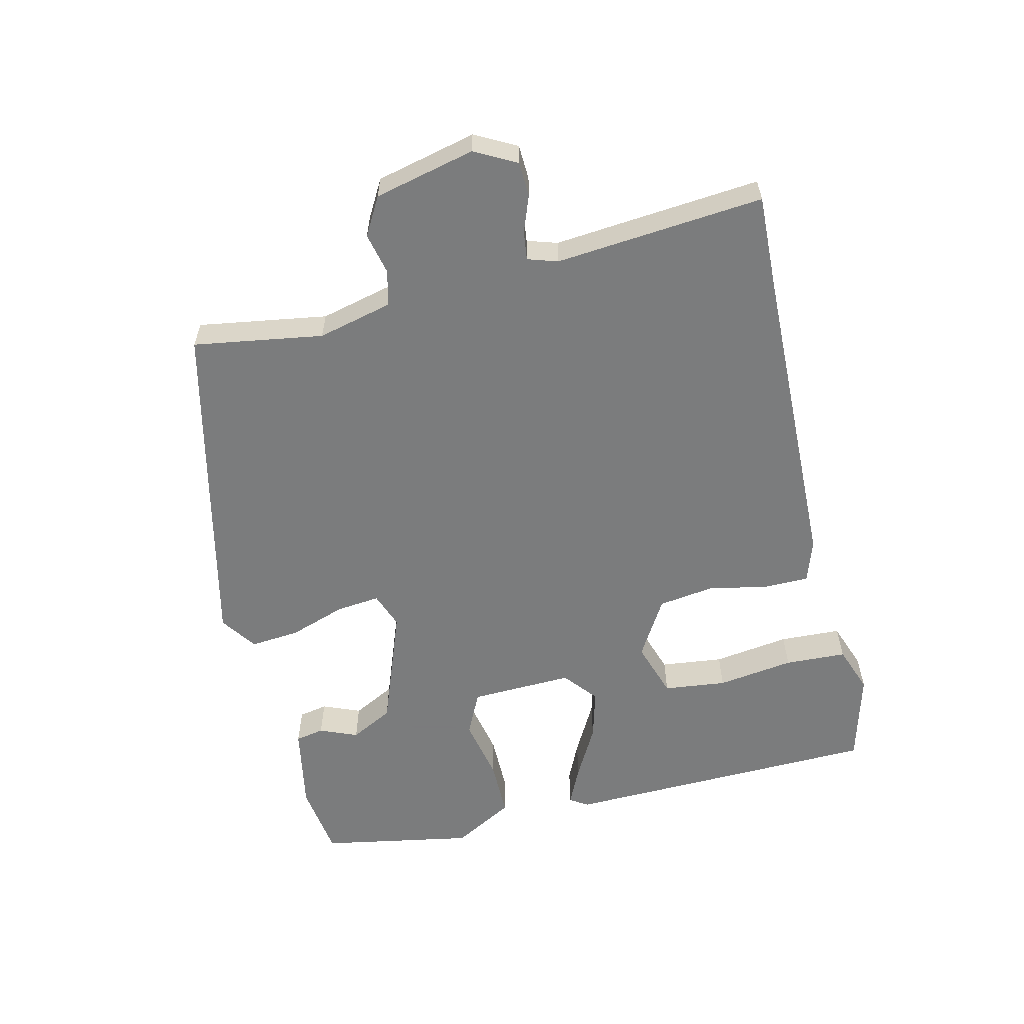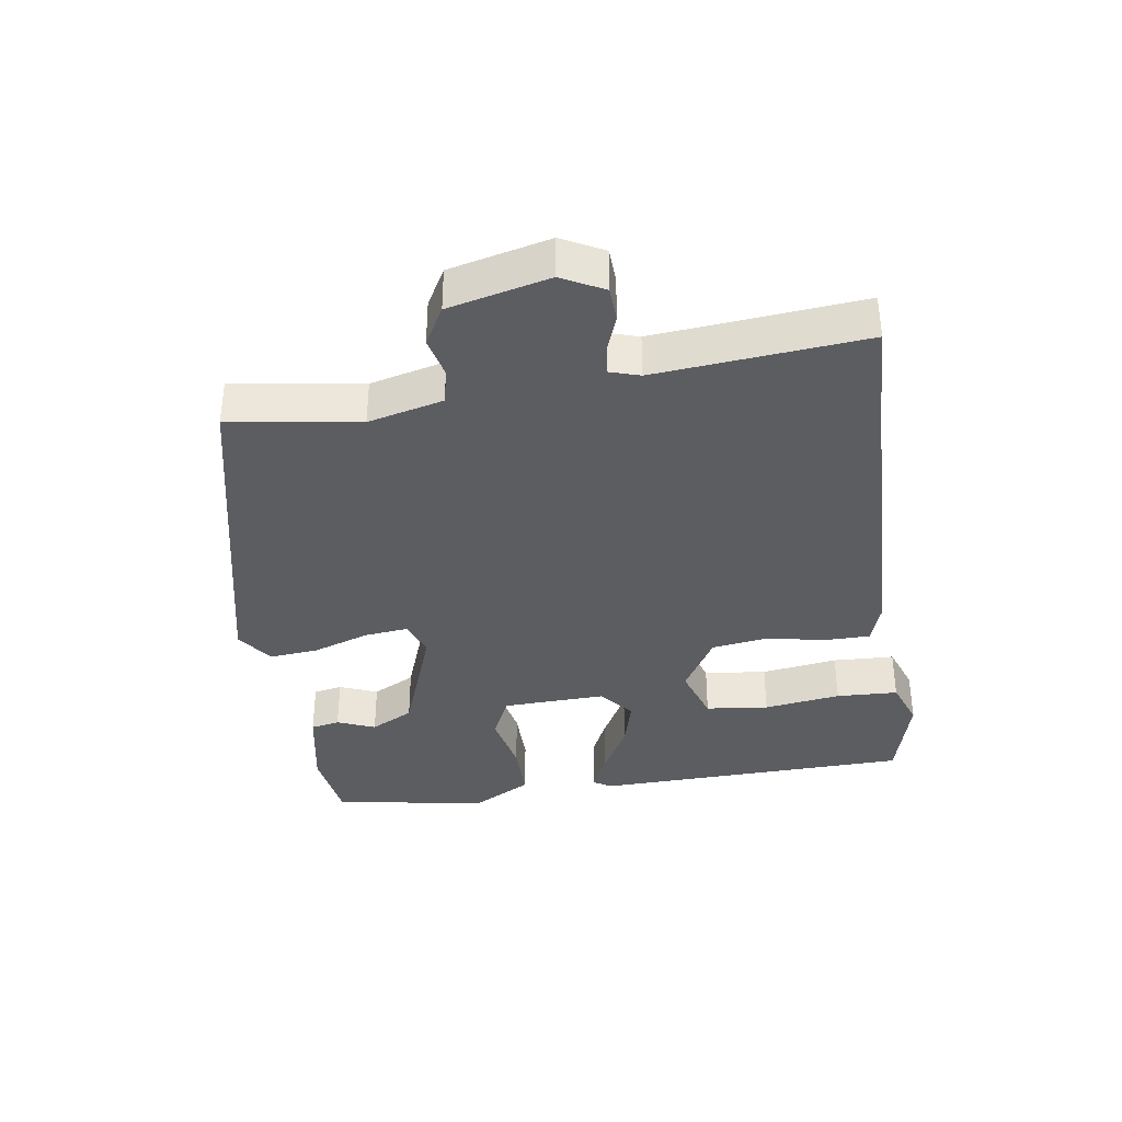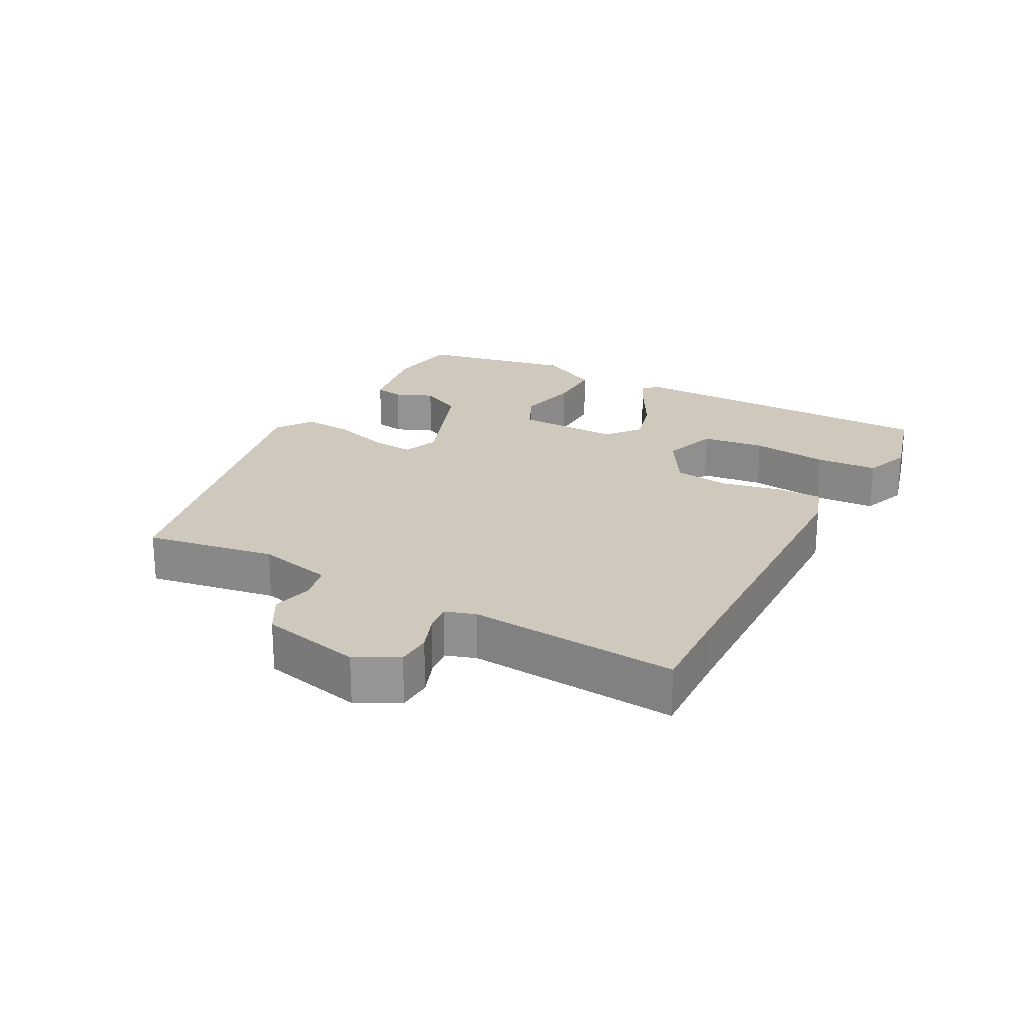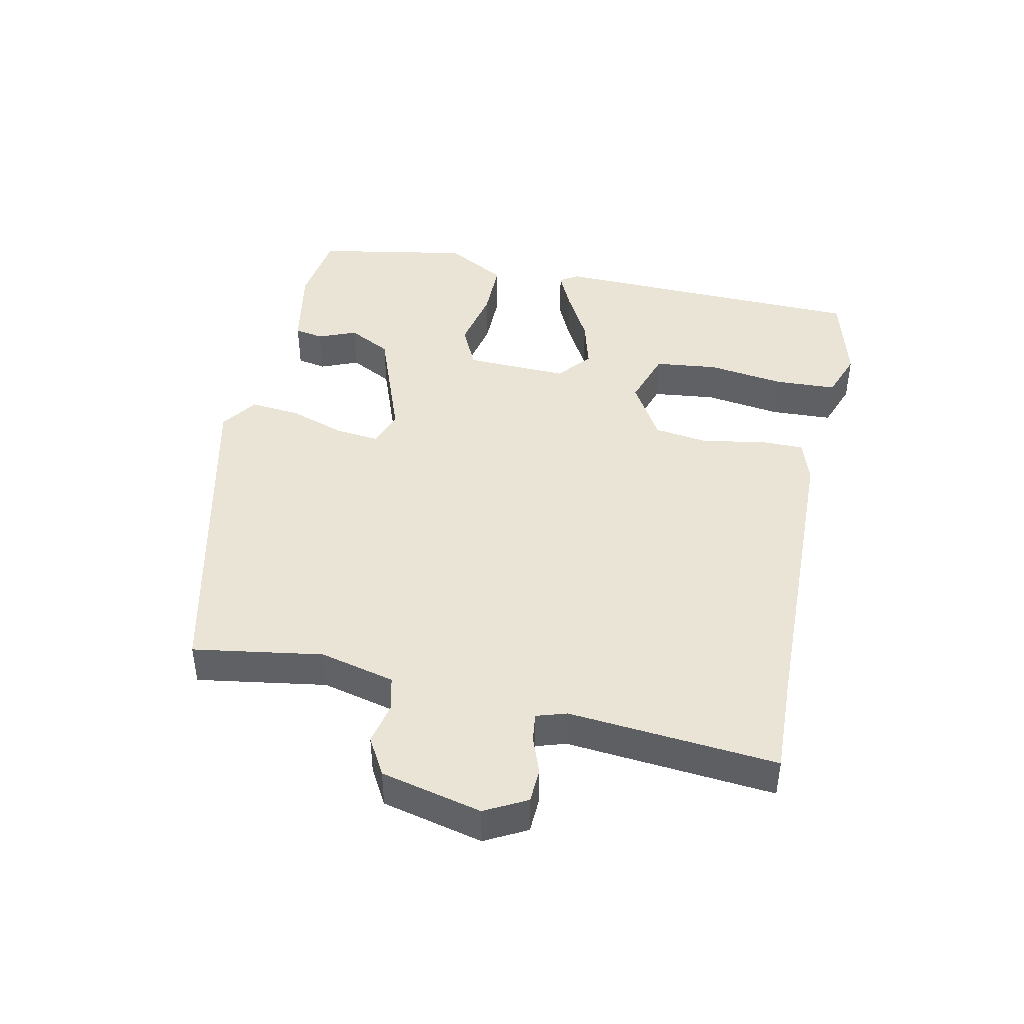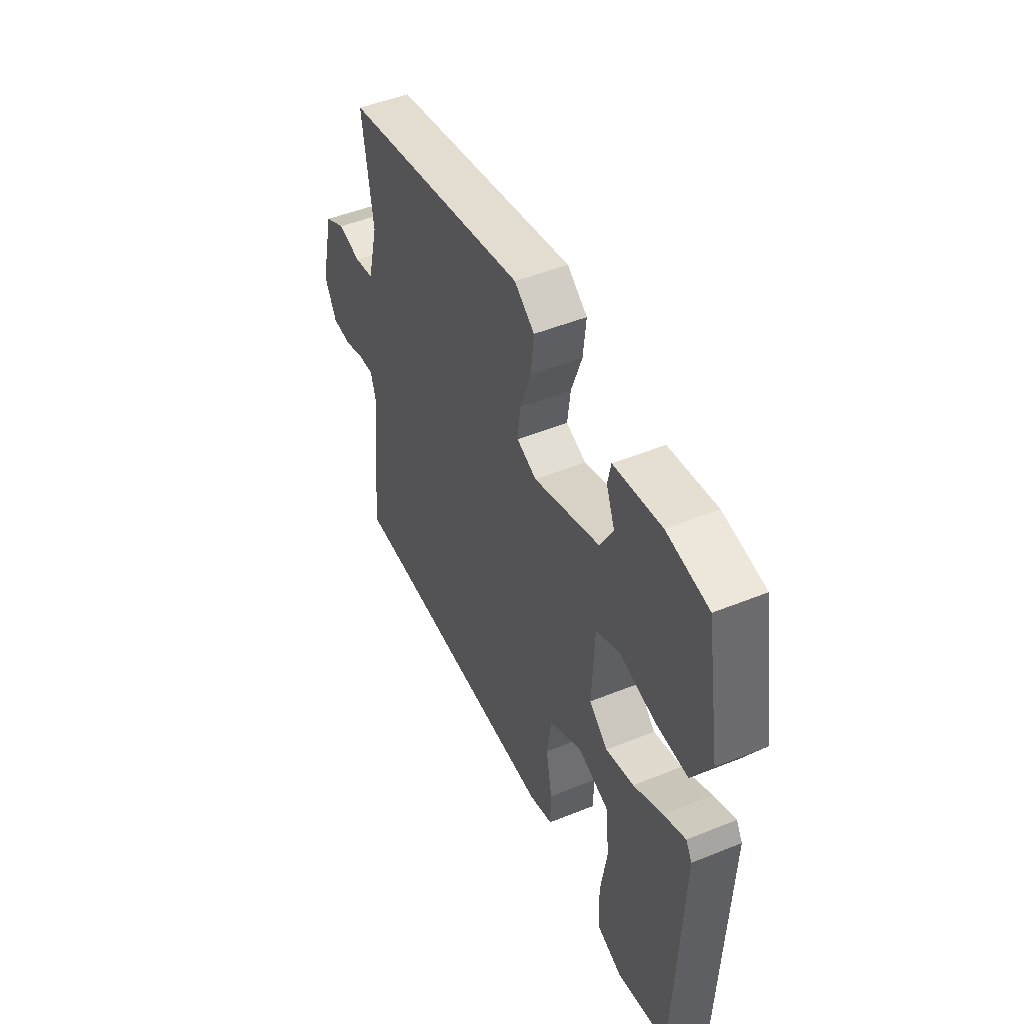
<metadata>
{"format":"obj","ext":"obj","renderer":"f3d","projection":"perspective","resolution":1024,"background":"white","views":[{"elev":-58.6,"azim":102.7,"up":"+Y"},{"elev":-36.7,"azim":98.0,"up":"+Y"},{"elev":22.3,"azim":117.4,"up":"+Y"},{"elev":43.8,"azim":101.3,"up":"+Y"},{"elev":48.6,"azim":-114.3,"up":"+Z"}]}
</metadata>
<code>
v -0.499 0.07 -0.5
v -0.517 0.07 -0.015
v -0.5 0.07 0.013
v -0.44 0.07 -0.014
v -0.359 0.07 -0.057
v -0.282 0.07 -0.077
v -0.231 0.07 -0.034
v -0.238 0.07 0.123
v -0.305 0.07 0.154
v -0.401 0.07 0.133
v -0.491 0.07 0.132
v -0.544 0.07 0.224
v -0.504 0.07 0.459
v -0.389 0.07 0.476
v -0.258 0.07 0.453
v -0.249 0.07 0.409
v -0.272 0.07 0.351
v -0.237 0.07 0.286
v -0.054 0.07 0.221
v 0.001 0.07 0.242
v -0.007 0.07 0.309
v -0.037 0.07 0.394
v -0.045 0.07 0.47
v 0.01 0.07 0.509
v 0.523 0.07 0.397
v 0.494 0.07 0.199
v 0.523 0.07 0.085
v 0.577 0.07 0.073
v 0.64 0.07 0.088
v 0.698 0.07 0.056
v 0.736 0.07 -0.097
v 0.703 0.07 -0.161
v 0.65 0.07 -0.164
v 0.594 0.07 -0.144
v 0.55 0.07 -0.139
v 0.536 0.07 -0.185
v 0.568 0.07 -0.502
v 0.424 0.07 -0.498
v -0.054 0.07 -0.491
v -0.119 0.07 -0.47
v -0.12 0.07 -0.401
v -0.103 0.07 -0.31
v -0.116 0.07 -0.225
v -0.206 0.07 -0.173
v -0.292 0.07 -0.202
v -0.302 0.07 -0.298
v -0.284 0.07 -0.415
v -0.287 0.07 -0.509
v -0.359 0.07 -0.536
v -0.499 0 -0.5
v -0.517 0 -0.015
v -0.5 0 0.013
v -0.44 0 -0.014
v -0.359 0 -0.057
v -0.282 0 -0.077
v -0.231 0 -0.034
v -0.238 0 0.123
v -0.305 0 0.154
v -0.401 0 0.133
v -0.491 0 0.132
v -0.544 0 0.224
v -0.504 0 0.459
v -0.389 0 0.476
v -0.258 0 0.453
v -0.249 0 0.409
v -0.272 0 0.351
v -0.237 0 0.286
v -0.054 0 0.221
v 0.001 0 0.242
v -0.007 0 0.309
v -0.037 0 0.394
v -0.045 0 0.47
v 0.01 0 0.509
v 0.523 0 0.397
v 0.494 0 0.199
v 0.523 0 0.085
v 0.577 0 0.073
v 0.64 0 0.088
v 0.698 0 0.056
v 0.736 0 -0.097
v 0.703 0 -0.161
v 0.65 0 -0.164
v 0.594 0 -0.144
v 0.55 0 -0.139
v 0.536 0 -0.185
v 0.568 0 -0.502
v 0.424 0 -0.498
v -0.054 0 -0.491
v -0.119 0 -0.47
v -0.12 0 -0.401
v -0.103 0 -0.31
v -0.116 0 -0.225
v -0.206 0 -0.173
v -0.292 0 -0.202
v -0.302 0 -0.298
v -0.284 0 -0.415
v -0.287 0 -0.509
v -0.359 0 -0.536
f 3 4 5
f 2 3 5
f 1 2 5
f 49 1 5
f 48 49 5
f 47 48 5
f 46 47 5
f 45 46 5 6
f 44 45 6 7
f 43 44 7 8
f 40 41 42
f 39 40 42
f 38 39 42
f 38 42 43
f 37 38 43
f 36 37 43
f 35 36 43 8
f 32 33 34
f 31 32 34
f 30 31 34
f 29 30 34
f 28 29 34
f 35 8 9
f 34 35 9
f 28 34 9
f 27 28 9
f 24 25 26
f 23 24 26
f 22 23 26
f 21 22 26
f 20 21 26 27
f 19 20 27
f 15 16 17
f 14 15 17
f 13 14 17
f 12 13 17
f 11 12 17
f 10 11 17
f 9 10 17 18
f 19 27 9
f 9 18 19
f 54 53 52
f 54 52 51
f 54 51 50
f 54 50 98
f 54 98 97
f 54 97 96
f 54 96 95
f 55 54 95 94
f 56 55 94 93
f 57 56 93 92
f 91 90 89
f 91 89 88
f 91 88 87
f 92 91 87
f 92 87 86
f 92 86 85
f 57 92 85 84
f 83 82 81
f 83 81 80
f 83 80 79
f 83 79 78
f 83 78 77
f 58 57 84
f 58 84 83
f 58 83 77
f 58 77 76
f 75 74 73
f 75 73 72
f 75 72 71
f 75 71 70
f 76 75 70 69
f 76 69 68
f 66 65 64
f 66 64 63
f 66 63 62
f 66 62 61
f 66 61 60
f 66 60 59
f 67 66 59 58
f 58 76 68
f 68 67 58
f 1 50 51 2
f 2 51 52 3
f 3 52 53 4
f 4 53 54 5
f 5 54 55 6
f 6 55 56 7
f 7 56 57 8
f 8 57 58 9
f 9 58 59 10
f 10 59 60 11
f 11 60 61 12
f 12 61 62 13
f 13 62 63 14
f 14 63 64 15
f 15 64 65 16
f 16 65 66 17
f 17 66 67 18
f 18 67 68 19
f 19 68 69 20
f 20 69 70 21
f 21 70 71 22
f 22 71 72 23
f 23 72 73 24
f 24 73 74 25
f 25 74 75 26
f 26 75 76 27
f 27 76 77 28
f 28 77 78 29
f 29 78 79 30
f 30 79 80 31
f 31 80 81 32
f 32 81 82 33
f 33 82 83 34
f 34 83 84 35
f 35 84 85 36
f 36 85 86 37
f 37 86 87 38
f 38 87 88 39
f 39 88 89 40
f 40 89 90 41
f 41 90 91 42
f 42 91 92 43
f 43 92 93 44
f 44 93 94 45
f 45 94 95 46
f 46 95 96 47
f 47 96 97 48
f 48 97 98 49
f 49 98 50 1

</code>
